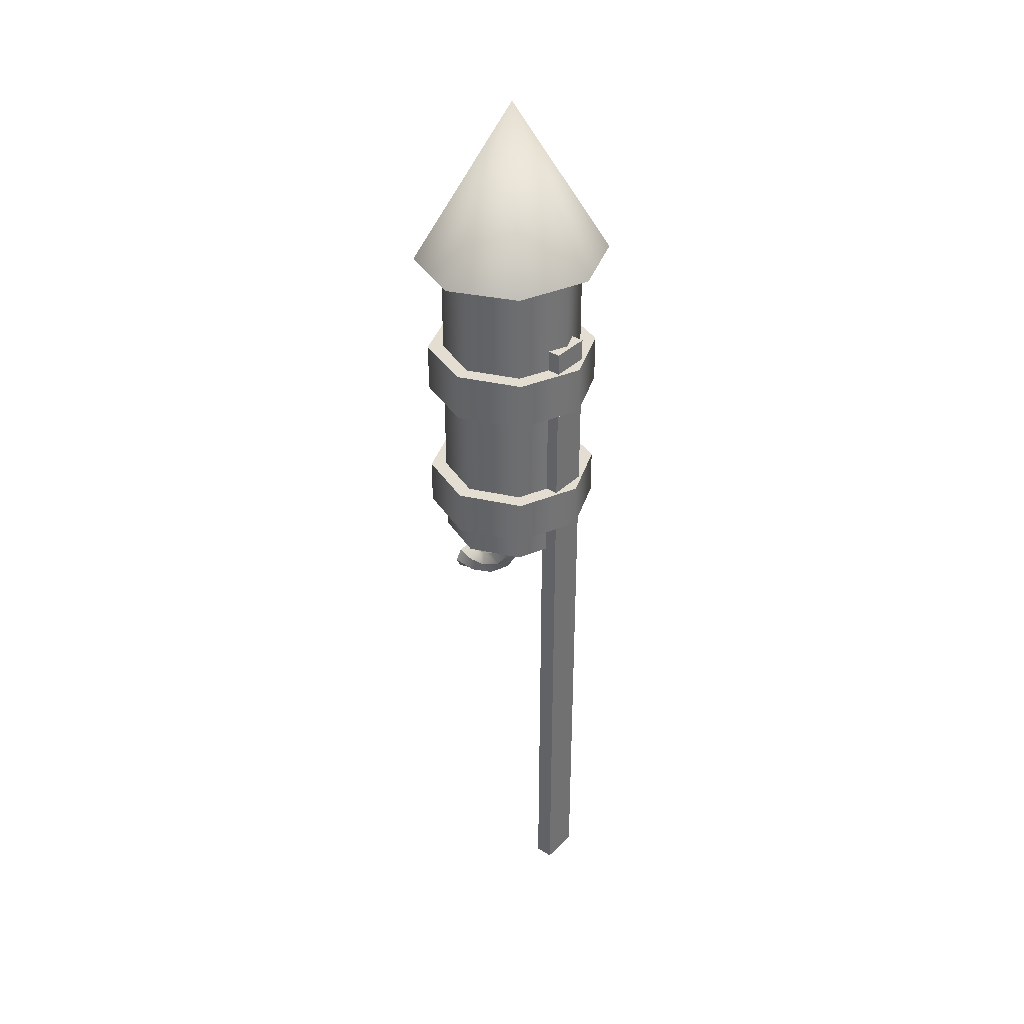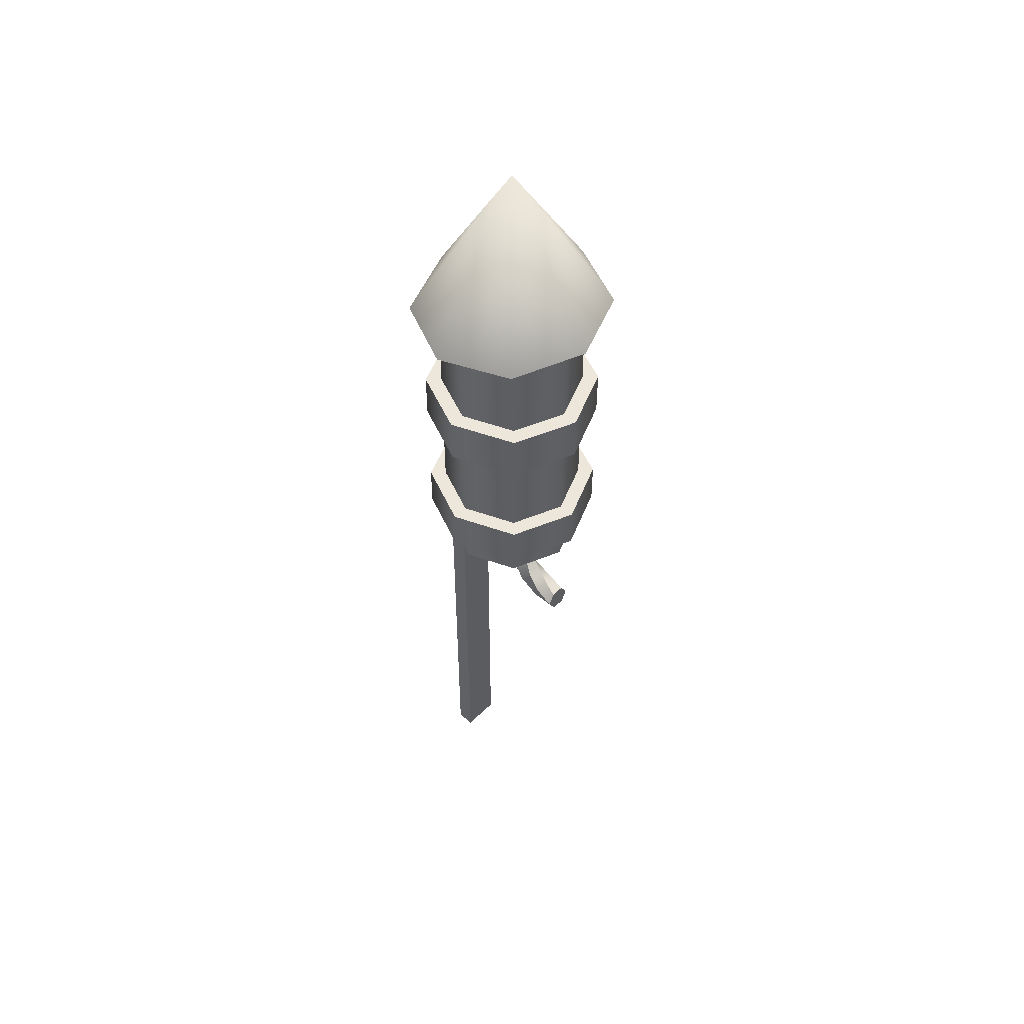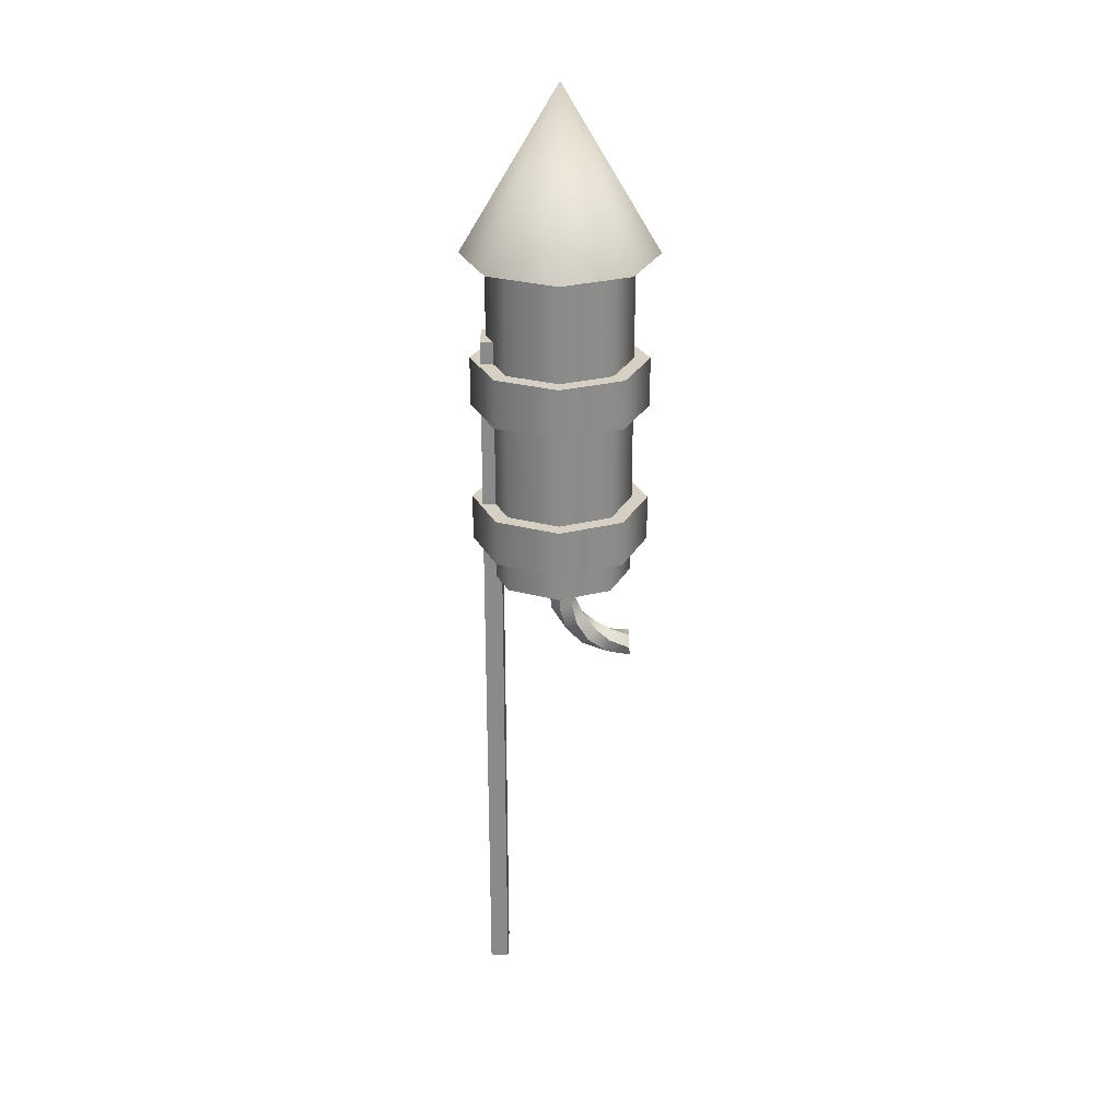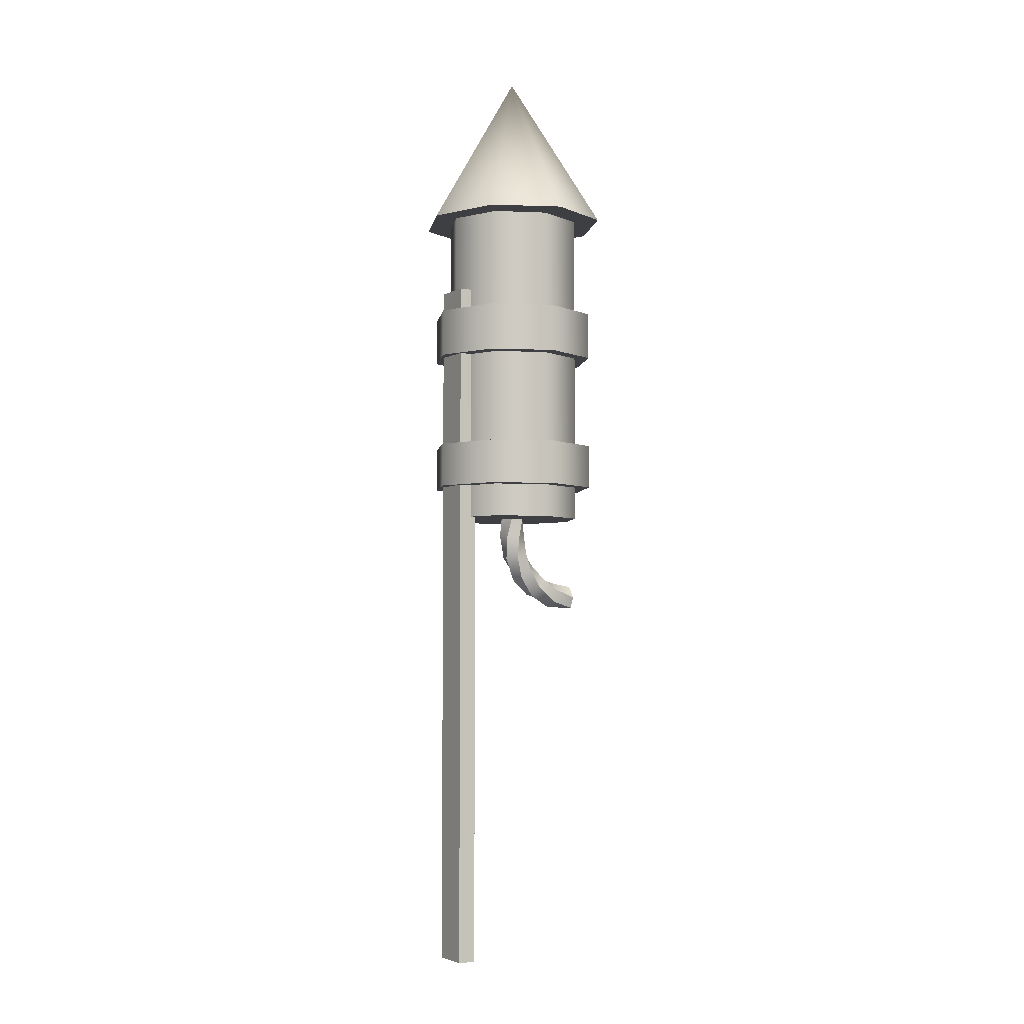
<metadata>
{"format":"obj","ext":"obj","renderer":"f3d","projection":"perspective","resolution":1024,"background":"white","views":[{"elev":36.2,"azim":39.0,"up":"+Y"},{"elev":51.4,"azim":-136.4,"up":"+Y"},{"elev":26.3,"azim":-179.4,"up":"+Y"},{"elev":-4.3,"azim":149.6,"up":"+Y"}]}
</metadata>
<code>
g Rocket01
v 0.04151 0 0.06259
v 0 0 0
v 0.07496 0 -0.004654
v 0.03345 0 -0.06725
v -0.04151 0 -0.06259
v -0.07496 0 0.004654
v -0.03345 0 0.06725
v 0.07496 0 -0.004654
v 0 0 0
v 0.03345 0 -0.06725
v -0.04151 0 -0.06259
v -0.07496 0 0.004654
v -0.03345 0 0.06725
v 0.04151 0 0.06259
v 0.427 -2.68 0.1097
v 0.427 1.371 0.1097
v 0.427 1.371 -0.1097
v 0.427 -2.68 -0.1097
v 0.427 1.371 0.1097
v 0.3248 1.371 0.1097
v 0.3248 1.371 -0.1097
v 0.427 1.371 -0.1097
v 0.3248 1.371 0.1097
v 0.3248 -2.68 0.1097
v 0.3248 -2.68 -0.1097
v 0.3248 1.371 -0.1097
v 0.3248 -2.68 0.1097
v 0.427 -2.68 0.1097
v 0.427 -2.68 -0.1097
v 0.3248 -2.68 -0.1097
v 0.427 -2.68 -0.1097
v 0.427 1.371 -0.1097
v 0.3248 1.371 -0.1097
v 0.3248 -2.68 -0.1097
v 0.3248 -2.68 0.1097
v 0.3248 1.371 0.1097
v 0.427 1.371 0.1097
v 0.427 -2.68 0.1097
v -0.3966 -0.4346 -0.03755
v -0.2897 -0.4462 0.06197
v -0.3966 -0.4346 0.03755
v -0.2982 -0.4149 -0.005773
v -0.1735 -0.4268 0.07422
v -0.2061 -0.3782 0.02714
v -0.06045 -0.3656 0.07191
v -0.1185 -0.3211 0.05473
v 0.028 -0.2604 0.05549
v -0.04149 -0.2369 0.07158
v -0.3966 -0.4346 0.03755
v -0.2897 -0.4462 0.06197
v -0.2702 -0.5185 0.06774
v -0.4007 -0.4996 0.07511
v -0.4007 -0.4996 0.07511
v -0.2591 -0.5595 0.005773
v -0.4047 -0.5645 0.03755
v -0.2702 -0.5185 0.06774
v -0.128 -0.4945 -0.02714
v -0.1345 -0.485 0.04708
v -0.03682 -0.3837 -0.05473
v -0.0196 -0.3969 0.01718
v 0.001605 -0.2515 -0.07158
v 0.04954 -0.2677 -0.01609
v -0.0104 -0.1232 -0.07439
v 0.05922 -0.1232 -0.0462
v -0.04151 0 -0.06259
v 0.03345 0 -0.06725
v -0.4047 -0.5645 0.03755
v -0.2676 -0.5282 -0.06197
v -0.4047 -0.5645 -0.03755
v -0.2591 -0.5595 0.005773
v -0.1606 -0.4459 -0.07422
v -0.128 -0.4945 -0.02714
v -0.09488 -0.3392 -0.07191
v -0.03682 -0.3837 -0.05473
v -0.06788 -0.228 -0.05549
v 0.001605 -0.2515 -0.07158
v -0.4047 -0.5645 -0.03755
v -0.2676 -0.5282 -0.06197
v -0.2871 -0.4559 -0.06774
v -0.4007 -0.4996 -0.07511
v -0.4007 -0.4996 -0.07511
v -0.2982 -0.4149 -0.005773
v -0.3966 -0.4346 -0.03755
v -0.2871 -0.4559 -0.06774
v -0.2061 -0.3782 0.02714
v -0.1996 -0.3878 -0.04708
v -0.1185 -0.3211 0.05473
v -0.1357 -0.308 -0.01718
v -0.04149 -0.2369 0.07158
v -0.08943 -0.2207 0.01609
v 0.0104 -0.1232 0.07439
v -0.05922 -0.1232 0.0462
v 0.04151 0 0.06259
v -0.03345 0 0.06725
v 0.0104 -0.1232 0.07439
v 0.04151 0 0.06259
v 0.07496 0 -0.004654
v 0.06962 -0.1232 0.02818
v -0.04149 -0.2369 0.07158
v 0.028 -0.2604 0.05549
v -0.06962 -0.1232 -0.02818
v -0.07496 0 0.004654
v -0.03345 0 0.06725
v -0.05922 -0.1232 0.0462
v -0.06788 -0.228 -0.05549
v -0.08943 -0.2207 0.01609
v -0.09488 -0.3392 -0.07191
v -0.1357 -0.308 -0.01718
v -0.1606 -0.4459 -0.07422
v -0.1996 -0.3878 -0.04708
v -0.2676 -0.5282 -0.06197
v -0.2871 -0.4559 -0.06774
v -0.0104 -0.1232 -0.07439
v -0.04151 0 -0.06259
v -0.07496 0 0.004654
v -0.06962 -0.1232 -0.02818
v 0.001605 -0.2515 -0.07158
v -0.06788 -0.228 -0.05549
v 0.06962 -0.1232 0.02818
v 0.07496 0 -0.004654
v 0.03345 0 -0.06725
v 0.05922 -0.1232 -0.0462
v 0.028 -0.2604 0.05549
v 0.04954 -0.2677 -0.01609
v -0.06045 -0.3656 0.07191
v -0.0196 -0.3969 0.01718
v -0.1735 -0.4268 0.07422
v -0.1345 -0.485 0.04708
v -0.2897 -0.4462 0.06197
v -0.2702 -0.5185 0.06774
v 0.38 1.833 -0.4047
v -7.629e-08 1.833 -0.5723
v -0.38 1.833 -0.4047
v 0.5374 1.833 -3.815e-08
v -0.5374 1.833 -3.815e-08
v 0.38 1.833 0.4047
v -0.38 1.833 0.4047
v -7.629e-08 1.833 0.5723
v -0.38 1.833 0.4047
v 5.96e-10 2.733 0
v -7.629e-08 1.833 0.5723
v -0.5374 1.833 -3.815e-08
v -0.38 1.833 -0.4047
v -7.629e-08 1.833 -0.5723
v -7.629e-08 1.833 0.5723
v 5.96e-10 2.733 0
v 0.38 1.833 0.4047
v 0.5374 1.833 -3.815e-08
v 0.38 1.833 -0.4047
v -7.629e-08 1.833 -0.5723
v -0.3461 0.1698 -0.3461
v -7.629e-08 0.1698 -0.4895
v -7.629e-08 0.4256 -0.4895
v -0.3461 0.4256 -0.3461
v -0.4895 0.1698 -2.67e-07
v -0.4895 0.4256 1.526e-07
v -0.3461 0.1698 0.3461
v -0.3461 0.4256 0.3461
v -7.629e-08 0.1698 0.4895
v -7.629e-08 0.4256 0.4895
v -7.629e-08 0.4256 0.4895
v 0.3461 0.1698 0.3461
v -7.629e-08 0.1698 0.4895
v 0.3461 0.4256 0.3461
v 0.4895 0.1698 -1.106e-06
v 0.4895 0.4256 1.183e-06
v 0.3461 0.1698 -0.3461
v 0.3461 0.4256 -0.3461
v -7.629e-08 0.1698 -0.4895
v -7.629e-08 0.4256 -0.4895
v -0.2834 -0.02204 0.2834
v -7.629e-08 0.1698 0.4008
v -7.629e-08 -0.02204 0.4008
v -0.2834 0.1698 0.2834
v -0.4008 -0.02204 -3.815e-08
v -0.4008 0.1698 -3.815e-08
v -0.2834 -0.02204 -0.2834
v -0.2834 0.1698 -0.2834
v -7.629e-08 -0.02204 -0.4008
v -7.629e-08 0.1698 -0.4008
v -7.629e-08 -0.02204 0.4008
v -7.629e-08 0.1698 0.4008
v 0.2834 0.1698 0.2834
v 0.2834 -0.02204 0.2834
v 0.4008 0.1698 -3.815e-08
v 0.4008 -0.02204 -3.815e-08
v 0.2834 0.1698 -0.2834
v 0.2834 -0.02204 -0.2834
v -7.629e-08 0.1698 -0.4008
v -7.629e-08 -0.02204 -0.4008
v -0.3461 0.9738 -0.3461
v 1.297e-06 0.9738 -0.4895
v -7.629e-08 1.248 -0.4895
v -0.3461 1.248 -0.3461
v -0.4895 0.9738 -4.196e-07
v -0.4895 1.248 3.433e-07
v -0.3461 0.9738 0.3461
v -0.3461 1.248 0.3461
v -7.629e-08 0.9738 0.4895
v -7.629e-08 1.248 0.4895
v 1.297e-06 0.9738 -0.4895
v 0.3461 1.248 -0.3461
v -7.629e-08 1.248 -0.4895
v 0.3461 0.9738 -0.3461
v 0.4895 1.248 -1.411e-06
v 0.4895 0.9738 1.335e-06
v 0.3461 1.248 0.3461
v 0.3461 0.9738 0.3461
v -7.629e-08 1.248 0.4895
v -7.629e-08 0.9738 0.4895
v -0.2834 0.4256 0.2834
v -7.629e-08 0.9738 0.4008
v -7.629e-08 0.4256 0.4008
v -0.2834 0.9738 0.2834
v -0.4008 0.4256 -3.815e-08
v -0.4008 0.9738 -3.815e-08
v -0.2834 0.4256 -0.2834
v -0.2834 0.9738 -0.2834
v -7.629e-08 0.4256 -0.4008
v -7.629e-08 0.9738 -0.4008
v -7.629e-08 0.4256 0.4008
v -7.629e-08 0.9738 0.4008
v 0.2834 0.9738 0.2834
v 0.2834 0.4256 0.2834
v 0.4008 0.9738 -3.815e-08
v 0.4008 0.4256 -3.815e-08
v 0.2834 0.9738 -0.2834
v 0.2834 0.4256 -0.2834
v -7.629e-08 0.9738 -0.4008
v -7.629e-08 0.4256 -0.4008
v -7.629e-08 1.248 -0.4008
v -7.629e-08 1.845 -0.4008
v -0.2834 1.845 -0.2834
v -0.2834 1.248 -0.2834
v -0.4008 1.845 -3.815e-08
v -0.4008 1.248 -3.815e-08
v -0.2834 1.845 0.2834
v -0.2834 1.248 0.2834
v -7.629e-08 1.845 0.4008
v -7.629e-08 1.248 0.4008
v 0.2834 1.248 -0.2834
v -7.629e-08 1.845 -0.4008
v -7.629e-08 1.248 -0.4008
v 0.2834 1.845 -0.2834
v 0.4008 1.248 -3.815e-08
v 0.4008 1.845 -3.815e-08
v 0.2834 1.248 0.2834
v 0.2834 1.845 0.2834
v -7.629e-08 1.248 0.4008
v -7.629e-08 1.845 0.4008
v -0.4008 -0.02204 -3.815e-08
v 5.96e-10 -0.02204 0
v -0.2834 -0.02204 -0.2834
v -0.2834 -0.02204 0.2834
v -7.629e-08 -0.02204 -0.4008
v -7.629e-08 -0.02204 0.4008
v 0.2834 -0.02204 -0.2834
v 0.2834 -0.02204 0.2834
v 0.4008 -0.02204 -3.815e-08
v -0.2834 1.845 -0.2834
v 5.96e-10 1.845 0
v -0.4008 1.845 -3.815e-08
v -7.629e-08 1.845 -0.4008
v -0.2834 1.845 0.2834
v 0.2834 1.845 -0.2834
v -7.629e-08 1.845 0.4008
v 0.4008 1.845 -3.815e-08
v 0.2834 1.845 0.2834
v -0.3966 -0.4346 0.03755
v -0.4007 -0.4996 0
v -0.3966 -0.4346 -0.03755
v -0.4007 -0.4996 0.07511
v -0.4007 -0.4996 -0.07511
v -0.4047 -0.5645 0.03755
v -0.4047 -0.5645 -0.03755
v -0.2834 0.4256 -0.2834
v -0.3461 0.4256 -0.3461
v -7.629e-08 0.4256 -0.4895
v -7.629e-08 0.4256 -0.4008
v -0.4008 0.4256 -3.815e-08
v 0.3461 0.4256 -0.3461
v -0.4895 0.4256 1.526e-07
v 0.2834 0.4256 -0.2834
v -0.2834 0.4256 0.2834
v 0.4895 0.4256 1.183e-06
v -0.3461 0.4256 0.3461
v 0.4008 0.4256 -3.815e-08
v -7.629e-08 0.4256 0.4008
v 0.3461 0.4256 0.3461
v -7.629e-08 0.4256 0.4895
v 0.2834 0.4256 0.2834
v -7.629e-08 0.1698 -0.4008
v -7.629e-08 0.1698 -0.4895
v -0.3461 0.1698 -0.3461
v -0.2834 0.1698 -0.2834
v 0.2834 0.1698 -0.2834
v -0.4895 0.1698 -2.67e-07
v 0.3461 0.1698 -0.3461
v -0.4008 0.1698 -3.815e-08
v 0.4008 0.1698 -3.815e-08
v -0.3461 0.1698 0.3461
v 0.4895 0.1698 -1.106e-06
v -0.2834 0.1698 0.2834
v 0.2834 0.1698 0.2834
v -7.629e-08 0.1698 0.4895
v 0.3461 0.1698 0.3461
v -7.629e-08 0.1698 0.4008
v -0.4008 0.9738 -3.815e-08
v -0.4895 0.9738 -4.196e-07
v -0.3461 0.9738 0.3461
v -0.2834 0.9738 0.2834
v -0.2834 0.9738 -0.2834
v -7.629e-08 0.9738 0.4895
v -0.3461 0.9738 -0.3461
v -7.629e-08 0.9738 0.4008
v -7.629e-08 0.9738 -0.4008
v 0.3461 0.9738 0.3461
v 1.297e-06 0.9738 -0.4895
v 0.2834 0.9738 0.2834
v 0.2834 0.9738 -0.2834
v 0.4895 0.9738 1.335e-06
v 0.3461 0.9738 -0.3461
v 0.4008 0.9738 -3.815e-08
v -0.2834 1.248 0.2834
v -0.3461 1.248 0.3461
v -0.4895 1.248 3.433e-07
v -0.4008 1.248 -3.815e-08
v -7.629e-08 1.248 0.4008
v -0.3461 1.248 -0.3461
v -7.629e-08 1.248 0.4895
v -0.2834 1.248 -0.2834
v 0.2834 1.248 0.2834
v -7.629e-08 1.248 -0.4895
v 0.3461 1.248 0.3461
v -7.629e-08 1.248 -0.4008
v 0.4008 1.248 -3.815e-08
v 0.3461 1.248 -0.3461
v 0.4895 1.248 -1.411e-06
v 0.2834 1.248 -0.2834
g Rocket01_0
f 3 2 1
f 5 2 4
f 7 2 6
f 10 9 8
f 12 9 11
f 14 9 13
f 17 16 15
f 18 17 15
f 21 20 19
f 22 21 19
f 25 24 23
f 26 25 23
f 29 28 27
f 30 29 27
f 33 32 31
f 34 33 31
f 37 36 35
f 38 37 35
f 41 40 39
f 40 42 39
f 40 43 42
f 43 44 42
f 43 45 44
f 45 46 44
f 45 47 46
f 47 48 46
f 51 50 49
f 52 51 49
f 55 54 53
f 54 56 53
f 54 57 56
f 57 58 56
f 57 59 58
f 59 60 58
f 59 61 60
f 61 62 60
f 61 63 62
f 63 64 62
f 63 65 64
f 65 66 64
f 69 68 67
f 68 70 67
f 68 71 70
f 71 72 70
f 71 73 72
f 73 74 72
f 73 75 74
f 75 76 74
f 79 78 77
f 80 79 77
f 83 82 81
f 82 84 81
f 82 85 84
f 85 86 84
f 85 87 86
f 87 88 86
f 87 89 88
f 89 90 88
f 89 91 90
f 91 92 90
f 91 93 92
f 93 94 92
f 97 96 95
f 98 97 95
f 98 95 99
f 100 98 99
f 103 102 101
f 104 103 101
f 104 101 105
f 106 104 105
f 106 105 107
f 108 106 107
f 108 107 109
f 110 108 109
f 110 109 111
f 112 110 111
f 115 114 113
f 116 115 113
f 116 113 117
f 118 116 117
f 121 120 119
f 122 121 119
f 122 119 123
f 124 122 123
f 124 123 125
f 126 124 125
f 126 125 127
f 128 126 127
f 128 127 129
f 130 128 129
f 133 132 131
f 131 134 133
f 134 135 133
f 134 136 135
f 136 137 135
f 136 138 137
f 141 140 139
f 139 140 142
f 142 140 143
f 143 140 144
f 147 146 145
f 148 146 147
f 149 146 148
f 150 146 149
f 153 152 151
f 154 153 151
f 151 155 154
f 155 156 154
f 155 157 156
f 157 158 156
f 157 159 158
f 159 160 158
f 163 162 161
f 162 164 161
f 162 165 164
f 165 166 164
f 165 167 166
f 167 168 166
f 167 169 168
f 169 170 168
f 173 172 171
f 172 174 171
f 171 174 175
f 174 176 175
f 175 176 177
f 176 178 177
f 177 178 179
f 178 180 179
f 183 182 181
f 184 183 181
f 185 183 184
f 186 185 184
f 187 185 186
f 188 187 186
f 189 187 188
f 190 189 188
f 193 192 191
f 194 193 191
f 194 191 195
f 196 194 195
f 195 197 196
f 197 198 196
f 198 197 199
f 200 198 199
f 203 202 201
f 202 204 201
f 202 205 204
f 205 206 204
f 205 207 206
f 207 208 206
f 207 209 208
f 209 210 208
f 213 212 211
f 212 214 211
f 211 214 215
f 214 216 215
f 215 216 217
f 216 218 217
f 217 218 219
f 218 220 219
f 223 222 221
f 224 223 221
f 225 223 224
f 226 225 224
f 227 225 226
f 228 227 226
f 229 227 228
f 230 229 228
f 233 232 231
f 234 233 231
f 235 233 234
f 236 235 234
f 237 235 236
f 238 237 236
f 239 237 238
f 240 239 238
f 243 242 241
f 242 244 241
f 241 244 245
f 244 246 245
f 245 246 247
f 246 248 247
f 247 248 249
f 248 250 249
f 253 252 251
f 251 252 254
f 255 252 253
f 254 252 256
f 257 252 255
f 256 252 258
f 259 252 257
f 258 252 259
f 262 261 260
f 260 261 263
f 264 261 262
f 263 261 265
f 266 261 264
f 265 261 267
f 268 261 266
f 267 261 268
f 271 270 269
f 269 270 272
f 273 270 271
f 272 270 274
f 275 270 273
f 274 270 275
f 278 277 276
f 279 278 276
f 276 277 280
f 281 278 279
f 277 282 280
f 283 281 279
f 280 282 284
f 285 281 283
f 282 286 284
f 287 285 283
f 284 286 288
f 289 285 287
f 286 290 288
f 291 289 287
f 288 290 291
f 290 289 291
f 294 293 292
f 295 294 292
f 292 293 296
f 297 294 295
f 293 298 296
f 299 297 295
f 296 298 300
f 301 297 299
f 298 302 300
f 303 301 299
f 300 302 304
f 305 301 303
f 302 306 304
f 307 305 303
f 304 306 307
f 306 305 307
f 310 309 308
f 311 310 308
f 308 309 312
f 313 310 311
f 309 314 312
f 315 313 311
f 312 314 316
f 317 313 315
f 314 318 316
f 319 317 315
f 316 318 320
f 321 317 319
f 318 322 320
f 323 321 319
f 320 322 323
f 322 321 323
f 326 325 324
f 327 326 324
f 324 325 328
f 329 326 327
f 325 330 328
f 331 329 327
f 328 330 332
f 333 329 331
f 330 334 332
f 335 333 331
f 332 334 336
f 337 333 335
f 334 338 336
f 339 337 335
f 336 338 339
f 338 337 339

</code>
